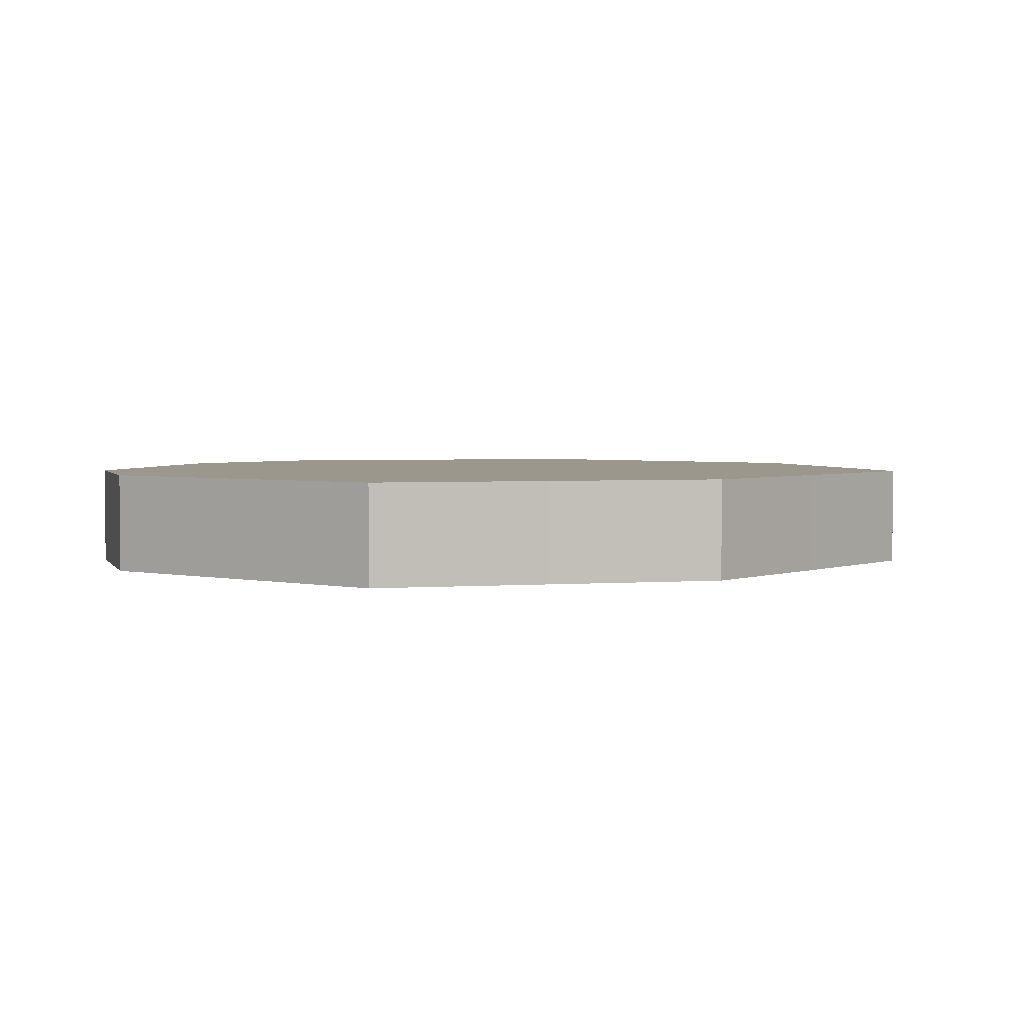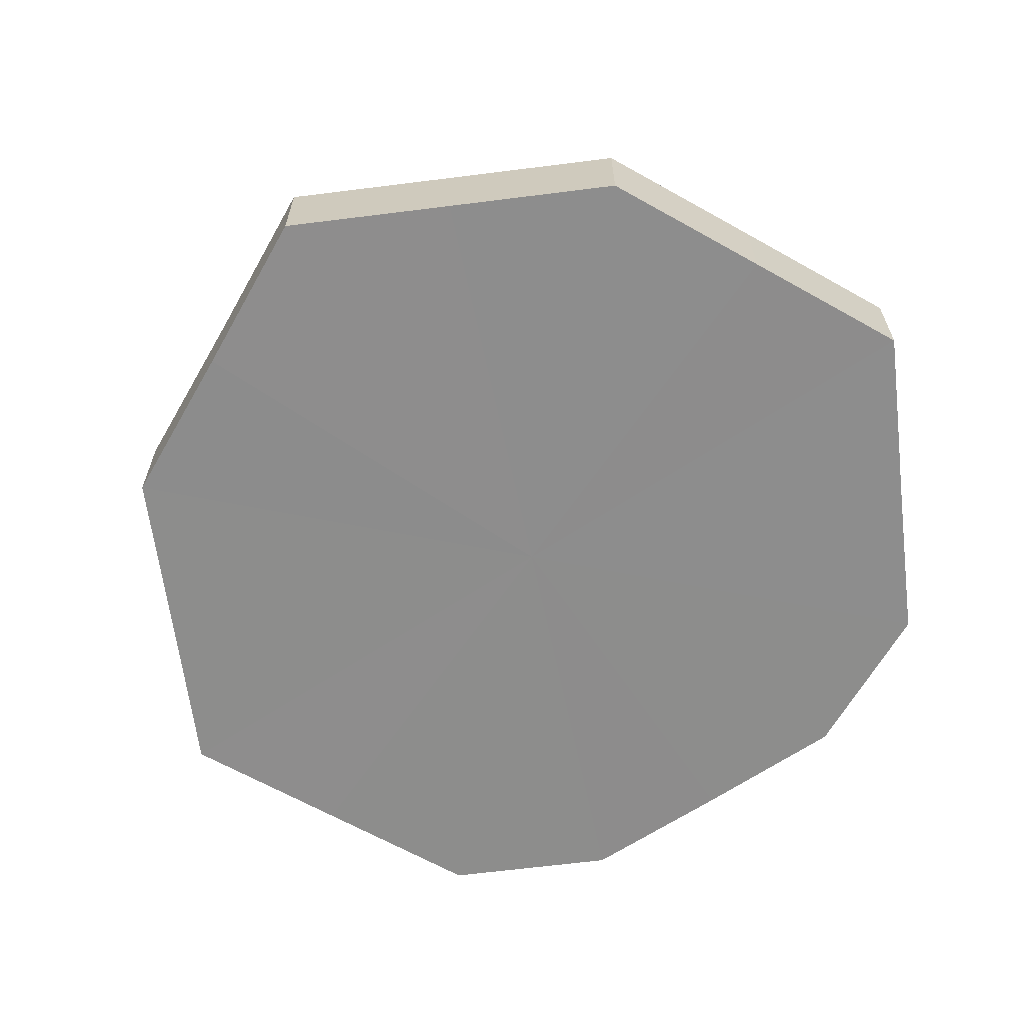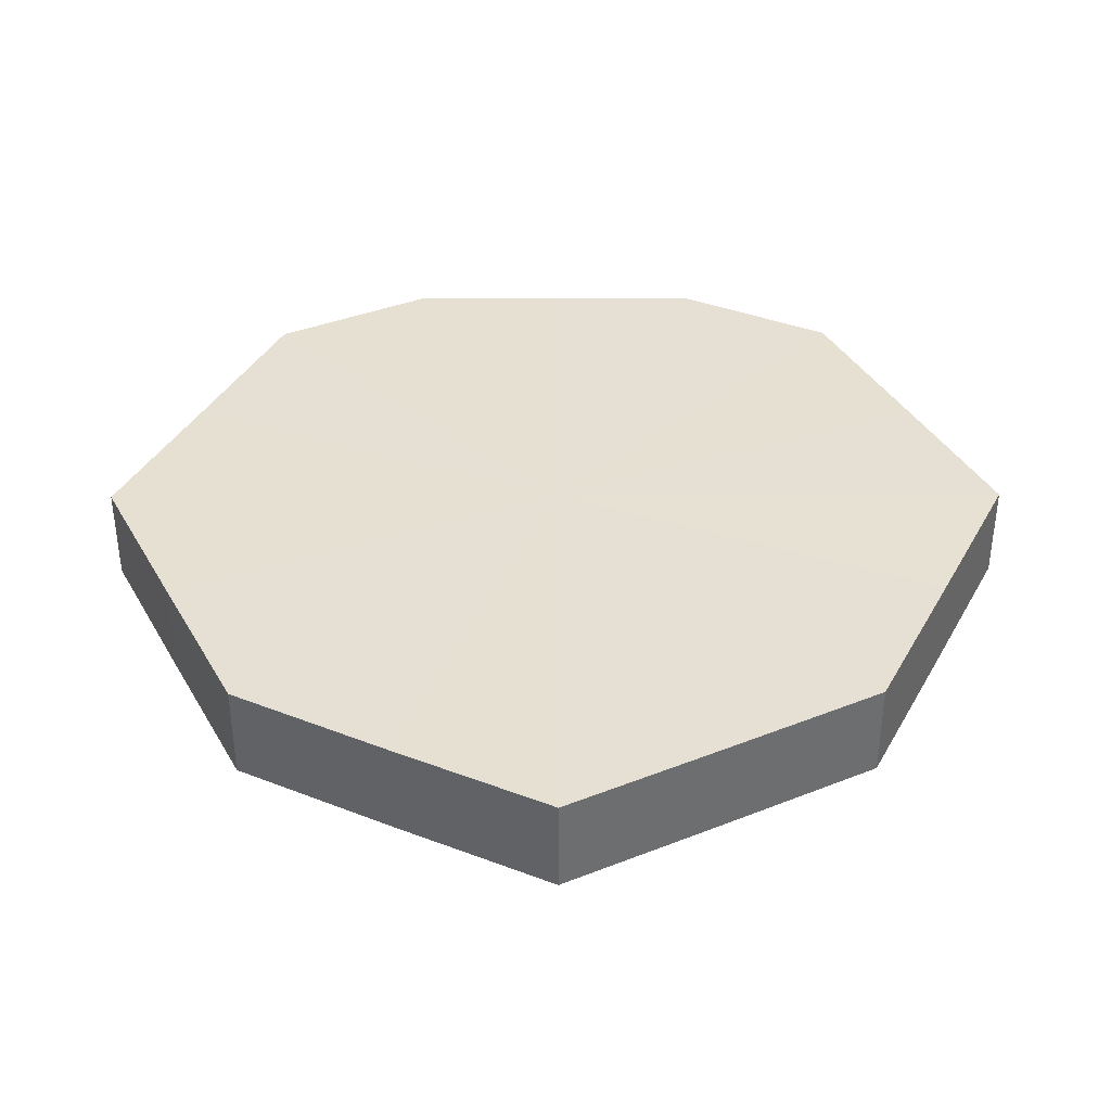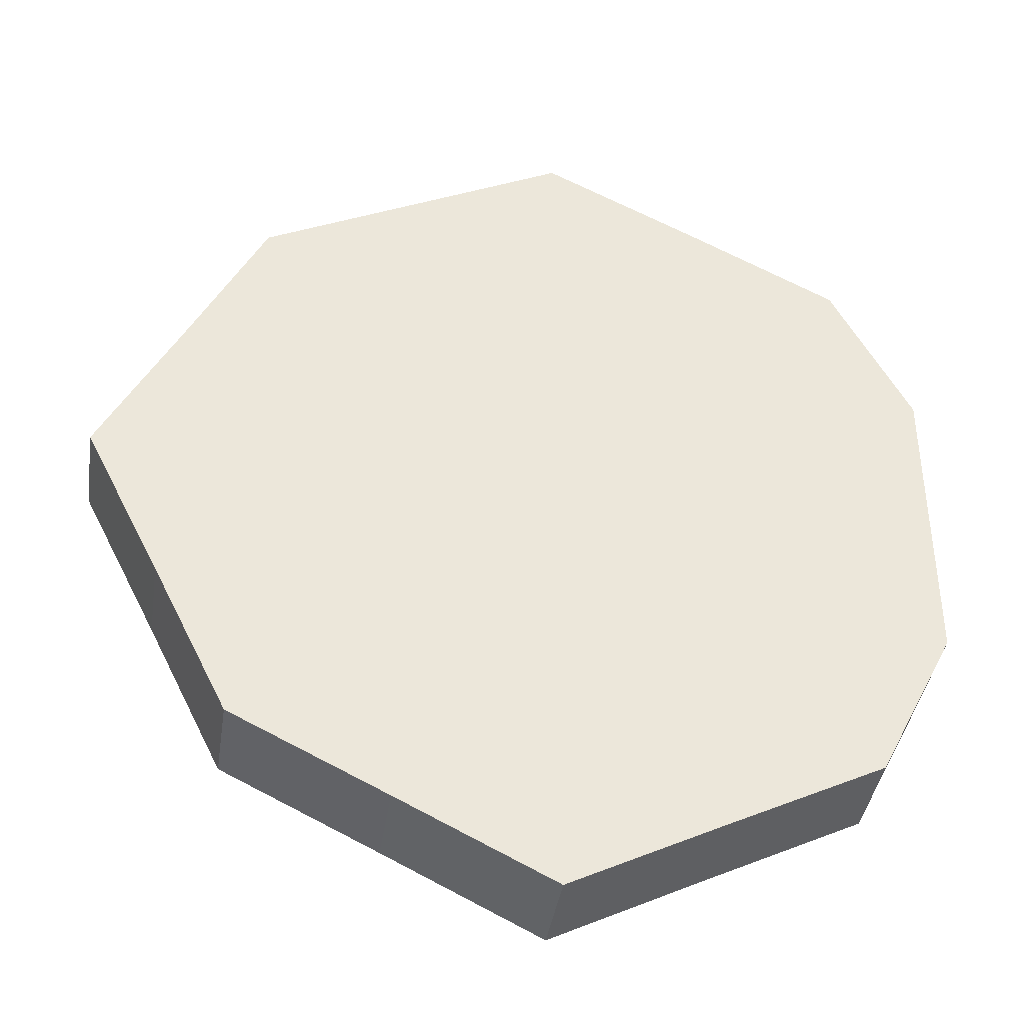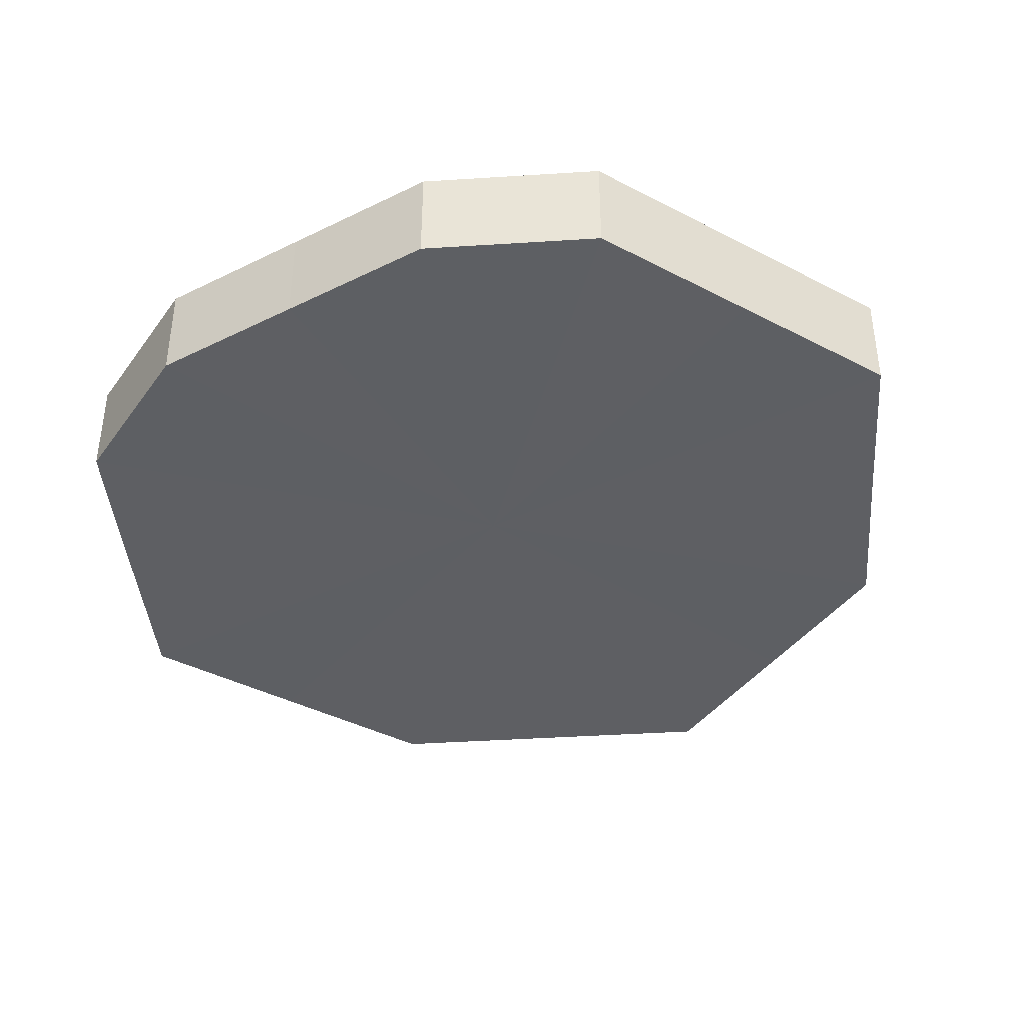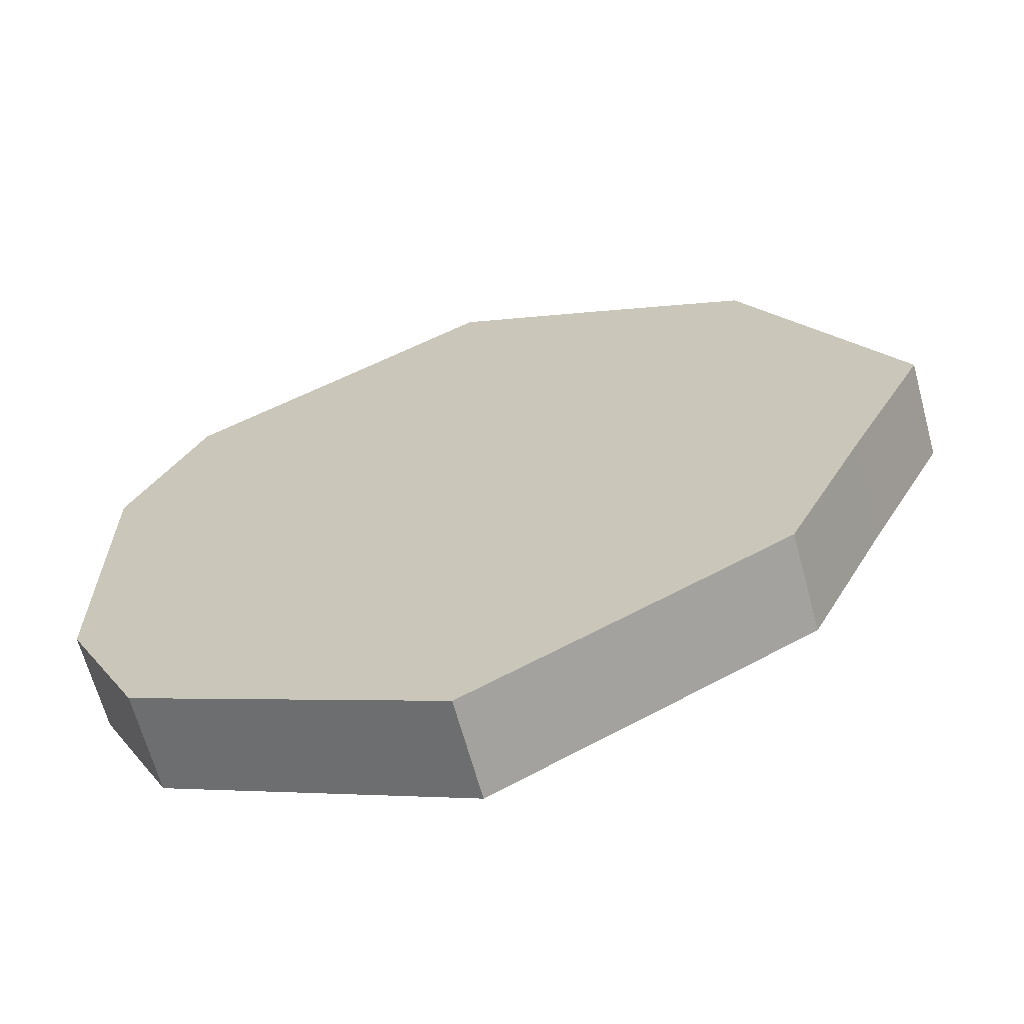
<metadata>
{"format":"obj","ext":"obj","renderer":"f3d","projection":"perspective","resolution":1024,"background":"white","views":[{"elev":2.8,"azim":-168.4,"up":"+Z"},{"elev":-64.5,"azim":-56.2,"up":"+Z"},{"elev":38.3,"azim":-90.3,"up":"+Z"},{"elev":-40.1,"azim":-8.7,"up":"+Y"},{"elev":-40.6,"azim":121.1,"up":"+Z"},{"elev":-65.6,"azim":-164.6,"up":"+Y"}]}
</metadata>
<code>
o 8275
v 2175 1865 7.55
v 2175 1865 7.55
v 2175 1865 7.537
v 2175 1865 7.55
v 2175 1865 7.537
v 2175 1865 7.55
v 2175 1865 7.537
v 2175 1865 7.55
v 2175 1865 7.537
v 2175 1865 7.55
v 2175 1865 7.537
v 2174 1865 7.55
v 2175 1865 7.537
v 2175 1865 7.55
v 2175 1865 7.537
v 2174 1865 7.55
v 2174 1865 7.537
v 2174 1865 7.55
v 2174 1865 7.537
v 2174 1865 7.55
v 2174 1865 7.537
v 2174 1865 7.55
v 2174 1865 7.537
v 2174 1865 7.55
v 2174 1865 7.537
v 2174 1865 7.55
v 2174 1865 7.537
v 2174 1865 7.55
v 2174 1865 7.537
v 2174 1865 7.55
v 2174 1865 7.537
v 2174 1865 7.537
v 2175 1865 7.537
v 2175 1865 7.55
v 2175 1865 7.537
v 2175 1865 7.55
v 2175 1865 7.537
v 2175 1865 7.537
v 2175 1865 7.55
v 2175 1865 7.537
v 2175 1865 7.55
v 2175 1865 7.55
v 2175 1865 7.537
v 2175 1865 7.537
v 2175 1865 7.55
v 2174 1865 7.537
v 2175 1865 7.55
v 2174 1865 7.55
v 2174 1865 7.537
v 2174 1865 7.537
v 2174 1865 7.55
v 2174 1865 7.537
v 2174 1865 7.55
v 2174 1865 7.55
v 2174 1865 7.537
v 2174 1865 7.537
v 2174 1865 7.55
v 2174 1865 7.537
v 2174 1865 7.55
v 2174 1865 7.55
v 2174 1865 7.537
v 2174 1865 7.537
v 2174 1865 7.55
v 2174 1865 7.55
v 2174 1865 7.55
v 2175 1865 7.55
v 2175 1865 7.55
v 2175 1865 7.55
v 2175 1865 7.55
v 2175 1865 7.55
v 2175 1865 7.55
v 2174 1865 7.55
v 2175 1865 7.55
v 2174 1865 7.55
v 2174 1865 7.55
v 2174 1865 7.55
v 2174 1865 7.55
v 2174 1865 7.55
v 2174 1865 7.55
v 2174 1865 7.55
v 2174 1865 7.55
v 2174 1865 7.537
v 2175 1865 7.537
v 2175 1865 7.537
v 2175 1865 7.537
v 2175 1865 7.537
v 2175 1865 7.537
v 2175 1865 7.537
v 2175 1865 7.537
v 2174 1865 7.537
v 2174 1865 7.537
v 2174 1865 7.537
v 2174 1865 7.537
v 2174 1865 7.537
v 2174 1865 7.537
v 2174 1865 7.537
v 2174 1865 7.537
v 2174 1865 7.537
f 1 2 3
f 2 4 5
f 6 1 7
f 4 8 9
f 10 6 11
f 8 12 13
f 14 10 15
f 12 16 17
f 18 14 19
f 16 20 21
f 22 18 23
f 20 24 25
f 26 22 27
f 24 28 29
f 30 26 31
f 28 30 32
f 33 34 35
f 35 36 37
f 38 39 33
f 40 41 38
f 37 42 43
f 44 45 40
f 46 47 44
f 43 48 49
f 50 51 46
f 52 53 50
f 49 54 55
f 56 57 52
f 58 59 56
f 55 60 61
f 62 63 58
f 61 64 62
f 65 66 67
f 65 68 66
f 65 67 69
f 65 70 68
f 65 69 71
f 65 72 70
f 65 71 73
f 65 74 72
f 65 73 75
f 65 76 74
f 65 75 77
f 65 78 76
f 65 77 79
f 65 80 78
f 65 79 81
f 65 81 80
f 82 83 84
f 82 85 83
f 82 84 86
f 82 87 85
f 82 86 88
f 82 89 87
f 82 88 90
f 82 91 89
f 82 90 92
f 82 93 91
f 82 92 94
f 82 95 93
f 82 94 96
f 82 97 95
f 82 96 98
f 82 98 97

</code>
